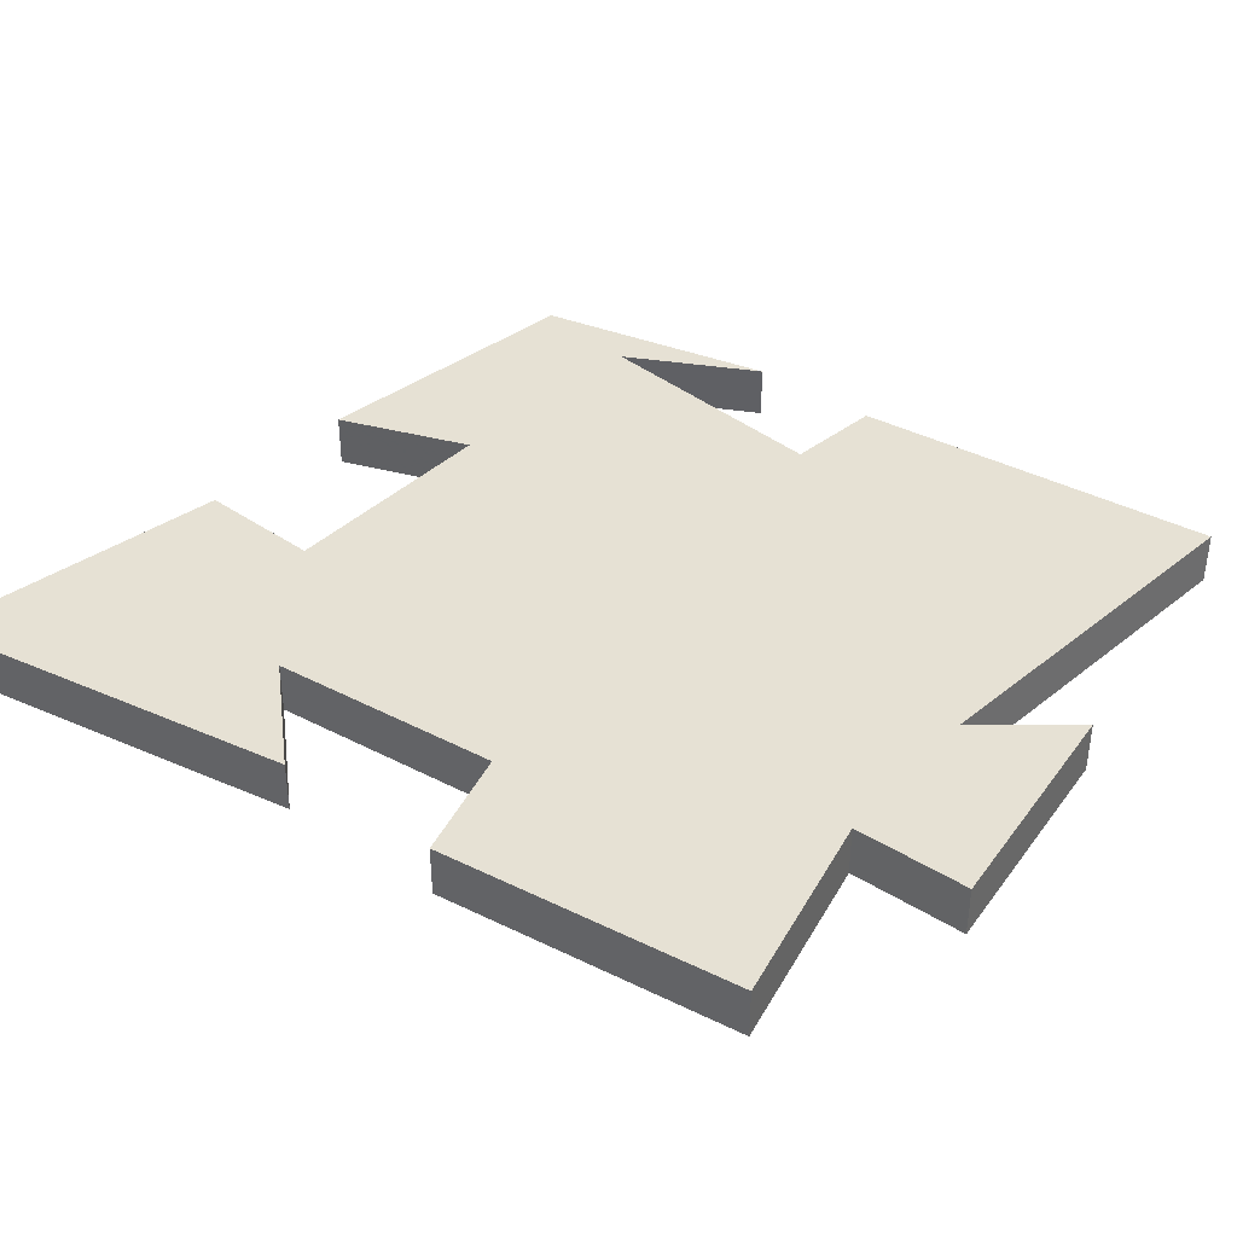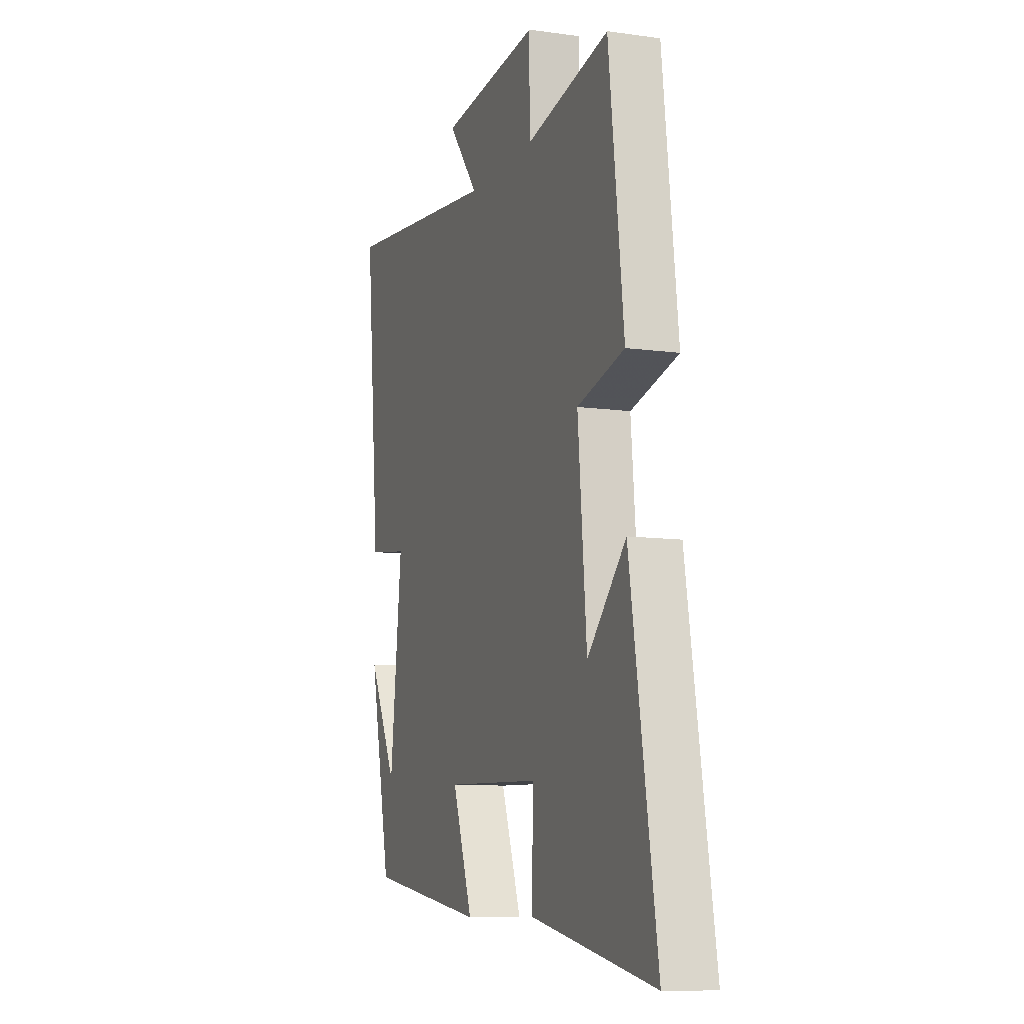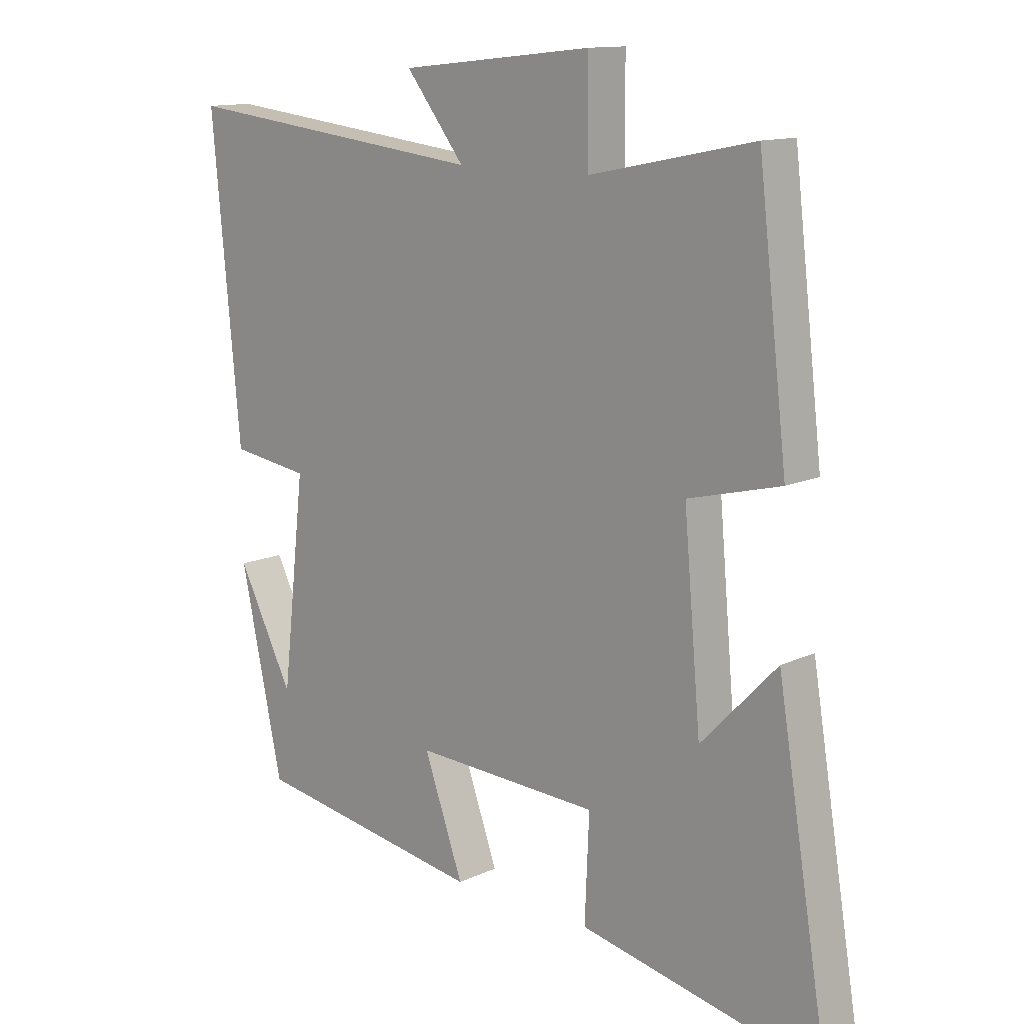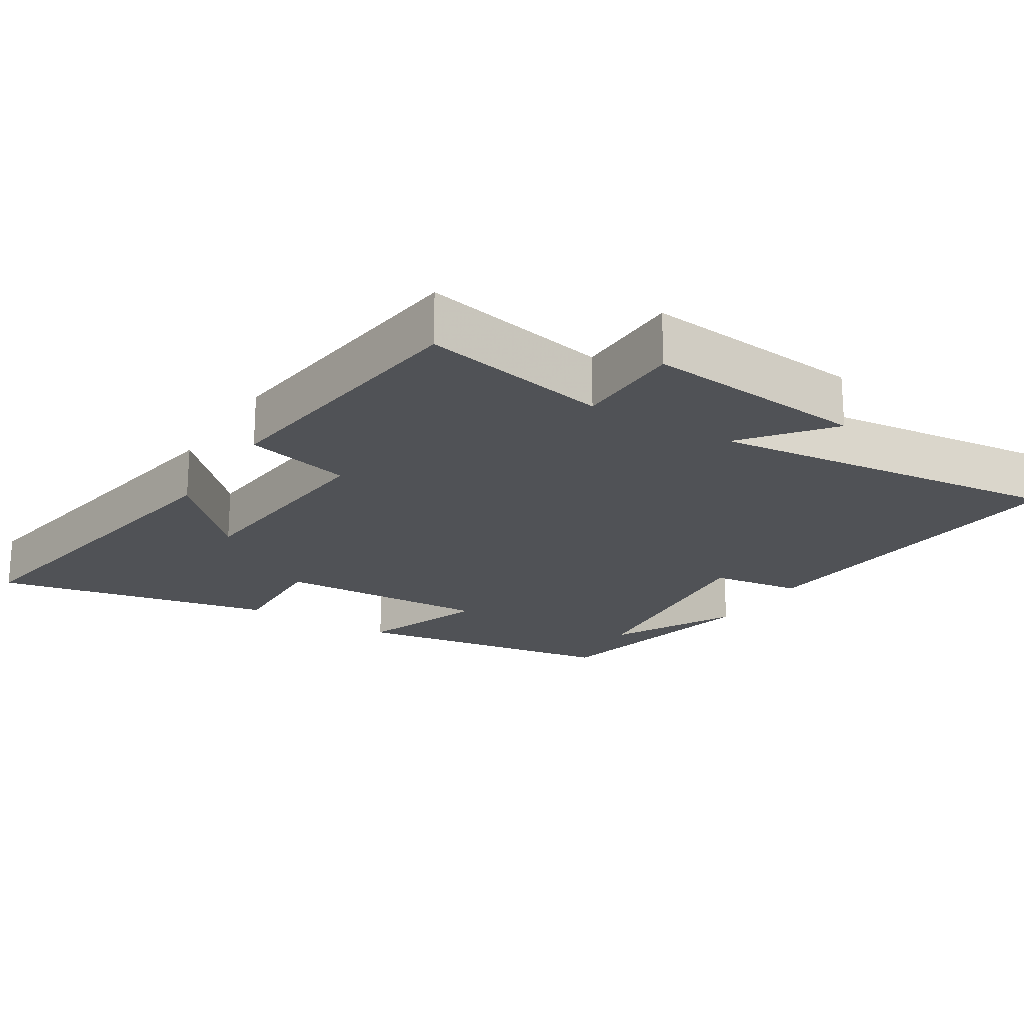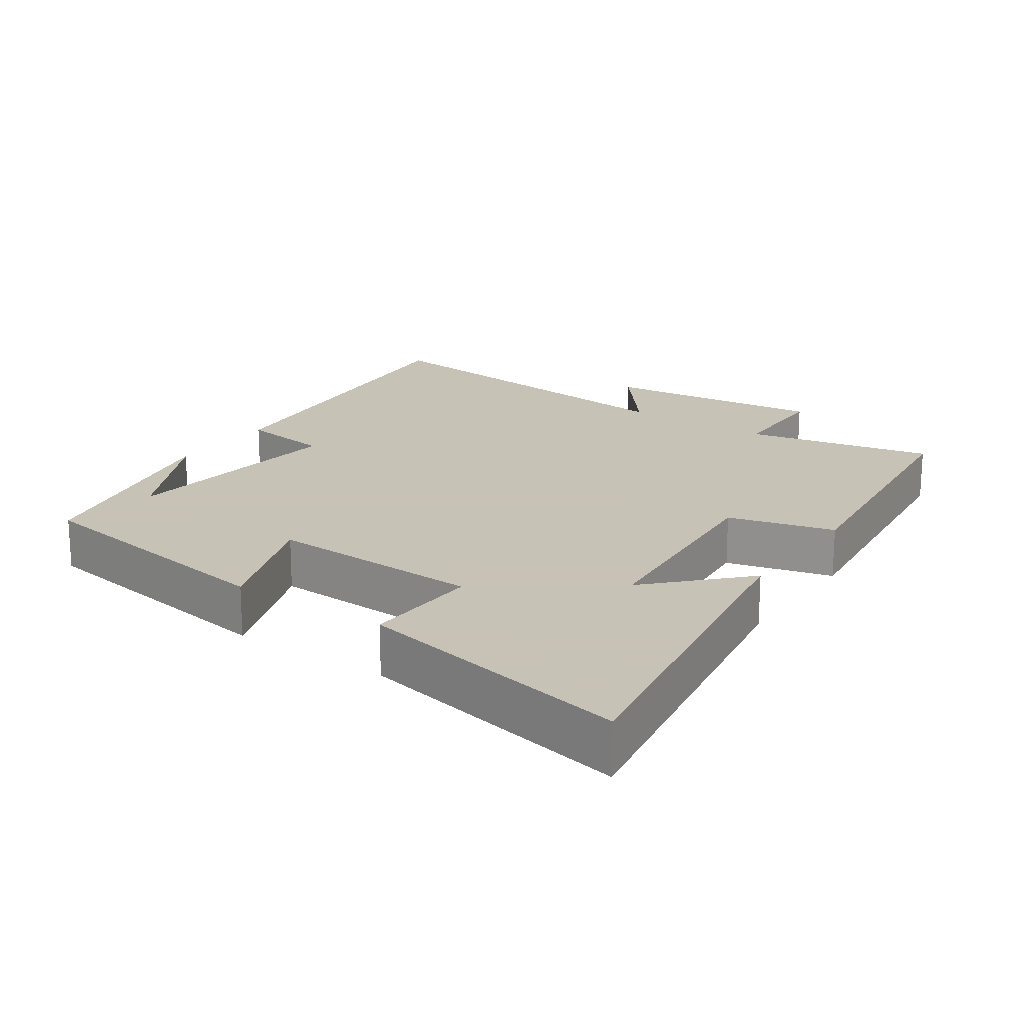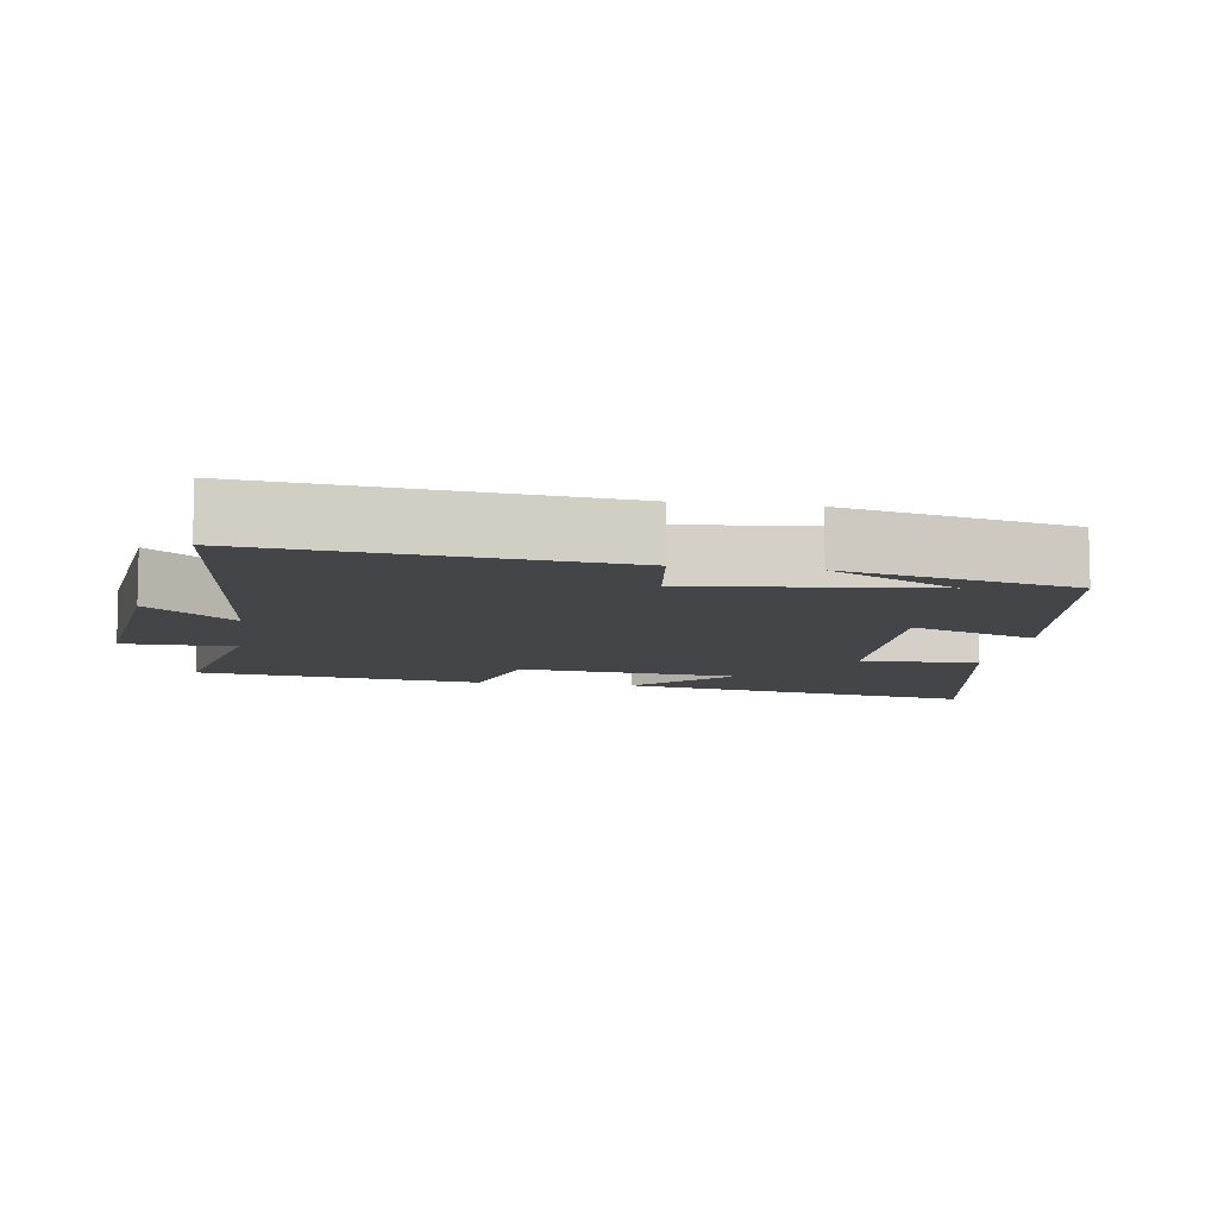
<metadata>
{"format":"obj","ext":"obj","renderer":"f3d","projection":"perspective","resolution":1024,"background":"white","views":[{"elev":39.0,"azim":-51.7,"up":"+Y"},{"elev":-9.8,"azim":-110.0,"up":"+Z"},{"elev":12.9,"azim":-136.5,"up":"+Z"},{"elev":-20.7,"azim":-31.8,"up":"+Y"},{"elev":19.1,"azim":-145.4,"up":"+Y"},{"elev":-9.0,"azim":81.1,"up":"+Y"}]}
</metadata>
<code>
v -0.585 0.07 -0.581
v -0.5 0.07 -0.071
v -0.376 0.07 -0.2
v -0.348 0.07 0.112
v -0.5 0.07 0.151
v -0.452 0.07 0.556
v -0.183 0.07 0.5
v -0.182 0.07 0.656
v 0.136 0.07 0.622
v 0.039 0.07 0.5
v 0.547 0.07 0.556
v 0.5 0.07 0.057
v 0.37 0.07 0.039
v 0.408 0.07 -0.295
v 0.5 0.07 -0.117
v 0.43 0.07 -0.44
v 0.048 0.07 -0.5
v 0.113 0.07 -0.321
v -0.193 0.07 -0.333
v -0.186 0.07 -0.5
v -0.585 0 -0.581
v -0.5 0 -0.071
v -0.376 0 -0.2
v -0.348 0 0.112
v -0.5 0 0.151
v -0.452 0 0.556
v -0.183 0 0.5
v -0.182 0 0.656
v 0.136 0 0.622
v 0.039 0 0.5
v 0.547 0 0.556
v 0.5 0 0.057
v 0.37 0 0.039
v 0.408 0 -0.295
v 0.5 0 -0.117
v 0.43 0 -0.44
v 0.048 0 -0.5
v 0.113 0 -0.321
v -0.193 0 -0.333
v -0.186 0 -0.5
f 19 20 1
f 16 17 18
f 14 15 16
f 14 16 18
f 13 14 18 19
f 10 11 12 13
f 7 8 9 10
f 7 10 13 19
f 4 5 6 7
f 3 4 7 19
f 1 2 3
f 1 3 19
f 21 40 39
f 38 37 36
f 36 35 34
f 38 36 34
f 39 38 34 33
f 33 32 31 30
f 30 29 28 27
f 39 33 30 27
f 27 26 25 24
f 39 27 24 23
f 23 22 21
f 39 23 21
f 1 21 22 2
f 2 22 23 3
f 3 23 24 4
f 4 24 25 5
f 5 25 26 6
f 6 26 27 7
f 7 27 28 8
f 8 28 29 9
f 9 29 30 10
f 10 30 31 11
f 11 31 32 12
f 12 32 33 13
f 13 33 34 14
f 14 34 35 15
f 15 35 36 16
f 16 36 37 17
f 17 37 38 18
f 18 38 39 19
f 19 39 40 20
f 20 40 21 1

</code>
